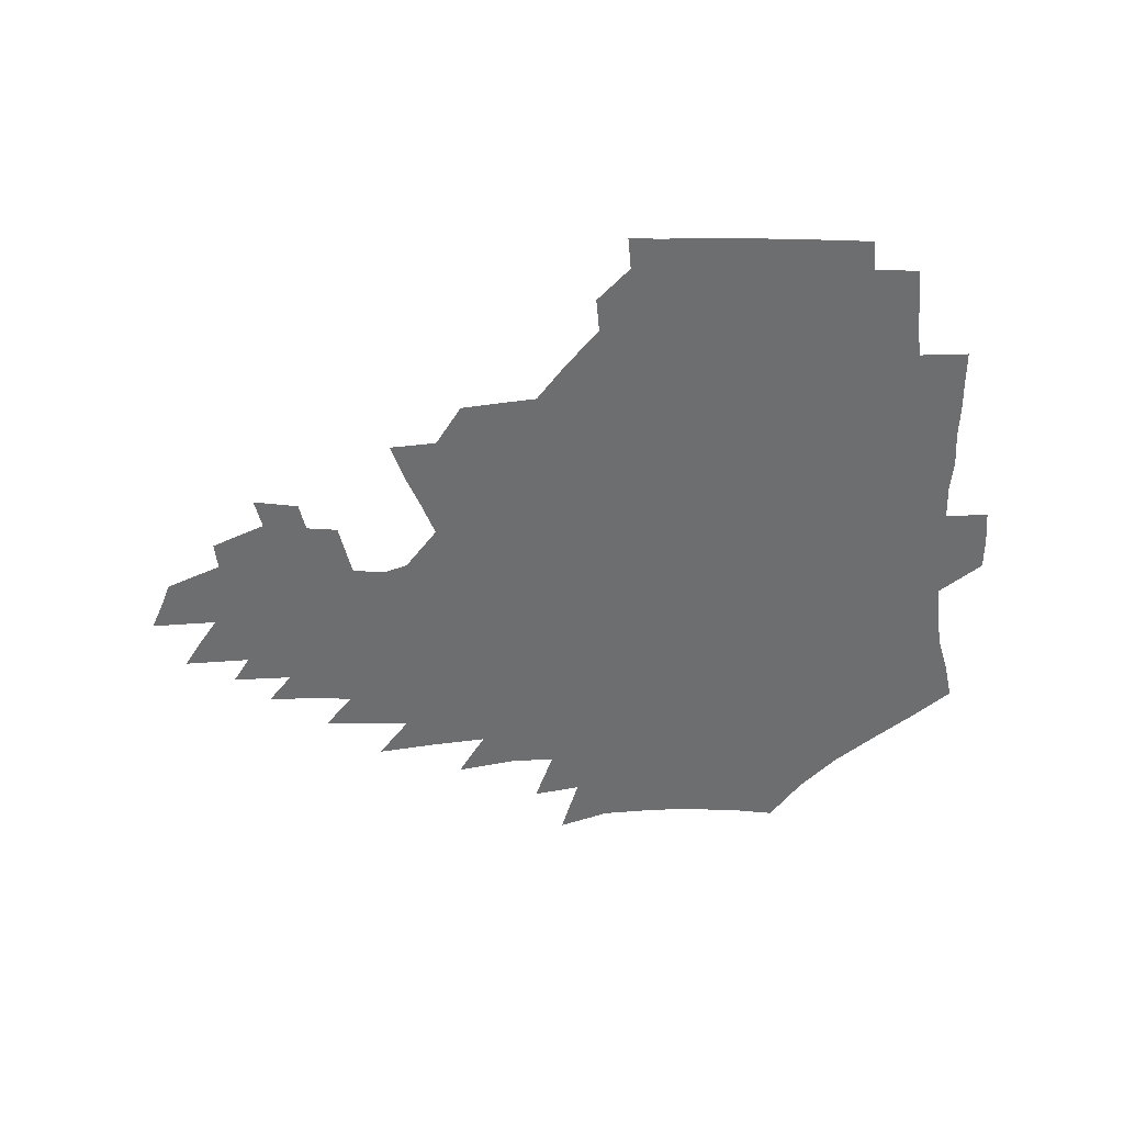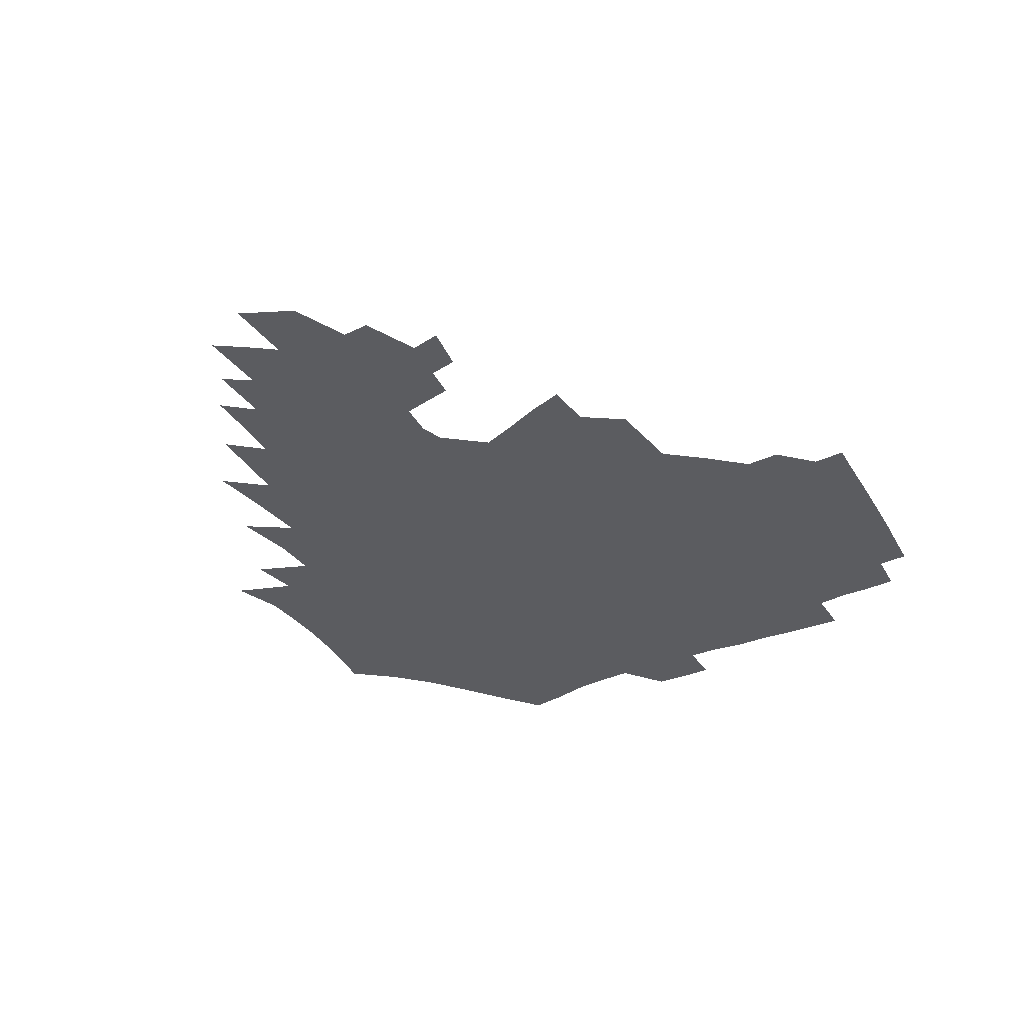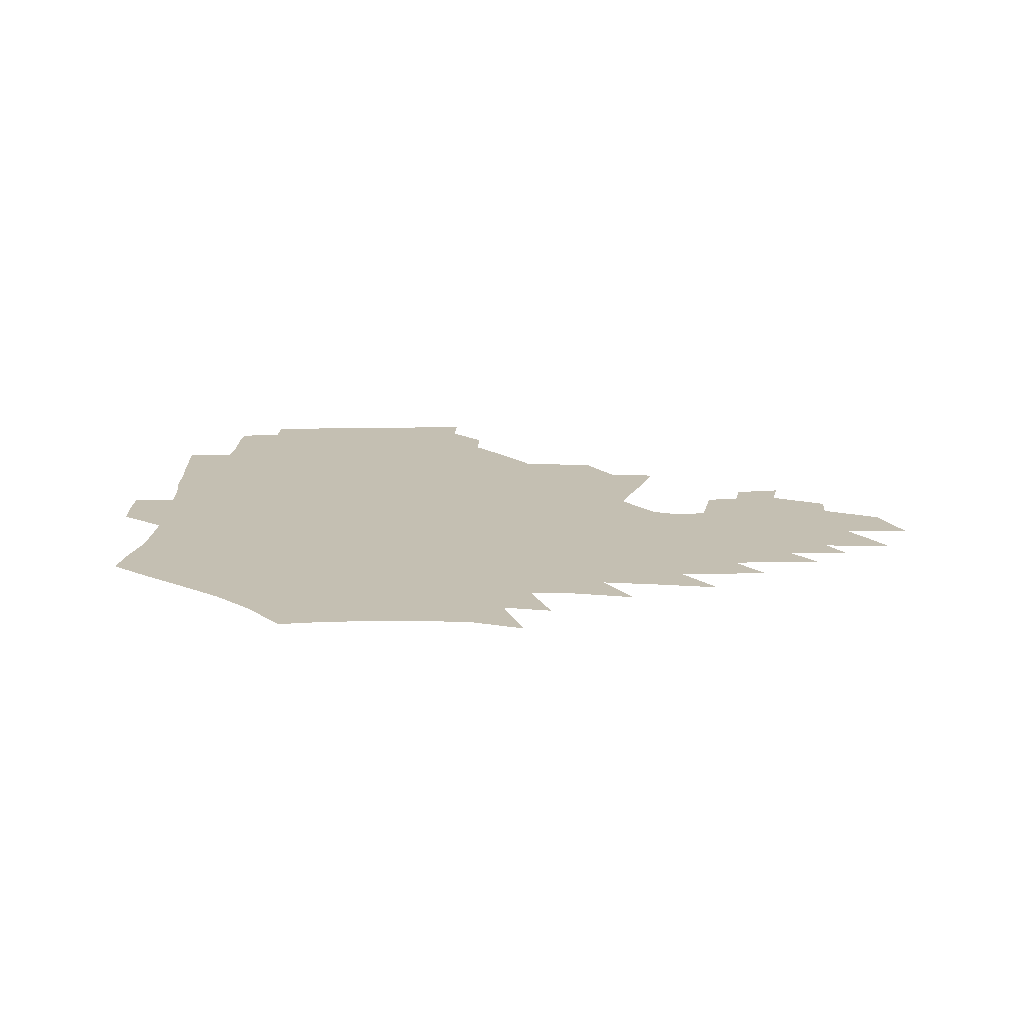
<metadata>
{"format":"obj","ext":"obj","renderer":"f3d","projection":"perspective","resolution":1024,"background":"white","views":[{"elev":-54.3,"azim":-176.8,"up":"+Z"},{"elev":-34.5,"azim":120.3,"up":"+Z"},{"elev":17.6,"azim":1.5,"up":"+Z"}]}
</metadata>
<code>
v 187.6 253.5 0
v 186.6 268.2 0
v 186.8 282.7 0
v 199.1 175.6 0
v 201.7 191.9 0
v 205.7 208.7 0
v 207.1 224.4 0
v 207.6 239.6 0
v 206.4 254.3 0
v 206.4 269 0
v 206.1 283.4 0
v 205.6 298.1 0
v 203.4 312.9 0
v 203.3 327.6 0
v 201.9 342.2 0
v 201.2 356.5 0
v 200.3 370.5 0
v 217.3 162 0
v 218.6 177.9 0
v 221.8 194.6 0
v 223.9 210.4 0
v 227.2 226.3 0
v 228.1 240.9 0
v 225.7 255.3 0
v 225.3 269.9 0
v 224.7 284.5 0
v 224.2 299.1 0
v 223.6 313.7 0
v 222.4 328.4 0
v 222.4 342.9 0
v 222.8 357.1 0
v 221.9 371.1 0
v 223.4 385.3 0
v 223.1 399.4 0
v 224 413.3 0
v 236.5 148.5 0
v 235.7 164 0
v 238 180.4 0
v 239.3 196.1 0
v 240.9 211.7 0
v 242.3 226.8 0
v 244.7 242 0
v 242.6 256.2 0
v 241.1 270.7 0
v 240.6 285.3 0
v 241.6 299.9 0
v 240.2 314.6 0
v 239.7 329.4 0
v 240.6 344 0
v 240.8 358.3 0
v 240.5 372.7 0
v 241.3 387 0
v 242 401.1 0
v 243.4 414.9 0
v 243.9 428.7 0
v 255.5 134.6 0
v 256.1 151.4 0
v 256.2 167.3 0
v 256.4 182.7 0
v 257.2 198.2 0
v 257.6 213.1 0
v 258.1 227.8 0
v 259 242.5 0
v 258.1 256.8 0
v 257 271.3 0
v 256.5 286 0
v 255.9 300.7 0
v 255.8 315.5 0
v 256.6 330.3 0
v 256.7 344.9 0
v 257.3 359.4 0
v 257.1 373.8 0
v 257.6 388.2 0
v 258.7 402.5 0
v 259.7 416.4 0
v 260.7 430.1 0
v 272.5 119 0
v 274.6 138.7 0
v 274.2 154.6 0
v 273.5 169.7 0
v 273.9 185.1 0
v 273.3 199.6 0
v 273.7 214.4 0
v 273.7 228.8 0
v 273.5 243 0
v 272.4 257.4 0
v 271.5 271.9 0
v 270.8 286.6 0
v 270.8 301.3 0
v 270.8 316.1 0
v 271.5 330.9 0
v 271.6 345.6 0
v 271.5 360.2 0
v 272.7 374.8 0
v 272.9 389.3 0
v 274.6 403.7 0
v 274.9 417.6 0
v 276.5 431.6 0
v 288.2 100.3 0
v 290.1 123.1 0
v 290.4 140.9 0
v 289.7 156.5 0
v 289.8 172.2 0
v 289.2 186.8 0
v 289 201.2 0
v 288.8 215.4 0
v 288.8 229.6 0
v 287.8 243.6 0
v 286.9 257.8 0
v 285.8 272.4 0
v 285.8 287 0
v 285.5 301.7 0
v 285.6 316.5 0
v 286.1 331.3 0
v 286.4 346.2 0
v 287.1 360.9 0
v 287.4 375.6 0
v 288.5 390.3 0
v 289 404.6 0
v 290.1 418.8 0
v 290.7 432.6 0
v 305.4 103 0
v 306 125.9 0
v 305.4 142.8 0
v 304.6 158.2 0
v 304.2 173.6 0
v 303.8 188.2 0
v 302.9 202.1 0
v 303.4 216.5 0
v 303.5 230.3 0
v 302.2 244 0
v 301 258.2 0
v 300.2 272.7 0
v 300.1 287.2 0
v 299.9 302.1 0
v 300.4 316.9 0
v 300.5 331.7 0
v 301.2 346.6 0
v 301.7 361.3 0
v 302.2 376.1 0
v 303 390.9 0
v 303.3 405.2 0
v 304.5 419.6 0
v 305 433.4 0
v 322.3 104.7 0
v 321 126.6 0
v 319.8 143.7 0
v 318.9 159.6 0
v 318.2 175 0
v 317.5 189.4 0
v 317.1 203.5 0
v 317 217.4 0
v 317.1 230.9 0
v 316.2 244.2 0
v 315.3 258.1 0
v 314.4 272.7 0
v 314.1 287.5 0
v 314.1 302.3 0
v 314.6 317 0
v 315.1 331.8 0
v 315.7 346.6 0
v 316.4 361.5 0
v 316.9 376.4 0
v 317.6 391.4 0
v 318.3 405.9 0
v 318.9 420.2 0
v 319.4 434.2 0
v 339 105.8 0
v 336.2 126.8 0
v 334.3 143.8 0
v 332.8 160.3 0
v 331.7 176.1 0
v 330.8 190.2 0
v 330.3 204.2 0
v 329.9 217.8 0
v 329.8 231.4 0
v 329.4 244.4 0
v 328.9 257.9 0
v 328.2 272.7 0
v 327.9 287.9 0
v 328.3 302.3 0
v 328.9 316.8 0
v 329.6 331.7 0
v 330.4 346.6 0
v 331.1 361.5 0
v 331.9 376.5 0
v 332.5 391.6 0
v 333.2 406.3 0
v 333.7 420.8 0
v 334.1 434.9 0
v 356.1 105.6 0
v 351.9 126.7 0
v 349 144.5 0
v 347 160.4 0
v 345.2 176.4 0
v 344 190.8 0
v 343.2 204.7 0
v 342.6 218.4 0
v 342.3 231.6 0
v 342.2 244.6 0
v 342 258 0
v 341.8 272.4 0
v 341.7 287.4 0
v 342.4 301.8 0
v 343.3 316.4 0
v 344.4 331.1 0
v 345.2 346.2 0
v 346.3 361.2 0
v 347.3 376.4 0
v 348 391.5 0
v 348.2 406.7 0
v 348.9 421.3 0
v 349.4 435.9 0
v 373.9 104.8 0
v 368.4 126.2 0
v 364.1 144.8 0
v 361.2 161 0
v 358.6 177.1 0
v 357.5 190.8 0
v 356.2 205 0
v 355.3 218.7 0
v 354.8 232.1 0
v 354.7 244.7 0
v 354.8 257.8 0
v 355.1 271.9 0
v 355.7 286.2 0
v 356.6 300.7 0
v 357.8 315.4 0
v 359.2 330.4 0
v 360.5 345.4 0
v 361.8 360.6 0
v 363.1 375.9 0
v 364 391.4 0
v 364.5 406.8 0
v 396.8 97.77 0
v 387.4 123.7 0
v 379.8 145.4 0
v 375.9 161.5 0
v 372.9 177 0
v 370.4 192 0
v 369.2 205.3 0
v 367.8 219.3 0
v 367.1 232.2 0
v 366.9 244.8 0
v 367.5 257.6 0
v 368.3 271.1 0
v 369.3 284.9 0
v 370.7 299.1 0
v 372.3 314 0
v 374.1 329.2 0
v 375.9 344.3 0
v 377.6 359.5 0
v 379.3 375 0
v 409 120.3 0
v 399.3 143.6 0
v 391.3 162.1 0
v 387.5 177.2 0
v 384.8 191.6 0
v 382.1 205.9 0
v 380.1 219.7 0
v 379.3 232.4 0
v 379.3 244.7 0
v 380 257.3 0
v 381.1 270.2 0
v 382.5 283.6 0
v 384.4 297.8 0
v 386.6 312.5 0
v 389 327.6 0
v 391.2 342.7 0
v 393.8 358 0
v 419.6 143.3 0
v 410.2 160.8 0
v 405.2 175.6 0
v 401.3 190.2 0
v 397.1 205 0
v 394.3 218.8 0
v 393.9 231.4 0
v 393 244.3 0
v 393 256.8 0
v 394.3 269.5 0
v 396.1 282.6 0
v 398.1 296.2 0
v 401.1 310.8 0
v 403.7 325.5 0
v 406.8 340.7 0
v 411 356.6 0
v 446.7 138.9 0
v 433.3 158.8 0
v 423.7 174.8 0
v 419.9 188.6 0
v 413.8 203.6 0
v 408.5 218.4 0
v 407.6 230.9 0
v 407 243.5 0
v 407.6 255.9 0
v 408.5 268.5 0
v 409.8 281.3 0
v 412.2 294.5 0
v 416.1 308.8 0
v 419.1 323.4 0
v 423.1 338.7 0
v 428.4 355 0
v 458.2 156.6 0
v 448.1 172.2 0
v 441 186.5 0
v 433.2 201.6 0
v 425.1 217.2 0
v 422 230.2 0
v 420.8 242.6 0
v 422 254.6 0
v 422.9 266.9 0
v 424.1 279.4 0
v 427.9 292.1 0
v 432.1 306.2 0
v 436.4 321.3 0
v 441.2 336.9 0
v 486 153.4 0
v 471 171.3 0
v 461 185.8 0
v 454.1 199.4 0
v 444.7 214.9 0
v 439 228.6 0
v 437.3 240.8 0
v 437.9 252.6 0
v 438.3 264.5 0
v 441.7 276 0
v 445.9 287.4 0
v 451.3 302.9 0
v 457.7 319.3 0
v 462.8 335.7 0
v 490.4 172.7 0
v 479.3 186.9 0
v 470.5 200.3 0
v 463.9 213.2 0
v 456.4 227.1 0
v 453 239.1 0
v 454.5 249.8 0
v 456.8 260 0
v 461.5 268.9 0
v 510.7 173.7 0
v 497.2 188.8 0
v 487.6 201.7 0
v 478.1 214.9 0
v 472.2 226.8 0
v 468.1 238 0
v 467.2 248 0
v 468.5 257.3 0
v 472.1 265.7 0
v 516.4 190.1 0
v 507.1 202.5 0
v 499.2 214.6 0
v 492 226.1 0
v 487.9 236.9 0
v 485.1 247.1 0
v 484.9 256.9 0
v 487.2 267.1 0
v 489.6 278.8 0
v 492 291.3 0
v 537.3 190.8 0
v 525.7 204.1 0
v 521.3 215.2 0
v 513.6 226.7 0
v 509.4 237.6 0
v 507.2 248.4 0
v 506.1 259.3 0
v 504.5 270 0
v 504.8 281.1 0
v 506.4 293 0
v 508.8 305.7 0
v 553.4 204.1 0
v 544.9 216.2 0
v 538.6 227.7 0
v 533.1 238.9 0
v 530.4 249.9 0
v 528.2 261 0
v 526.4 272.3 0
v 527 283.9 0
v 526.6 295.5 0
v 529.4 309.2 0
v 575.6 215.5 0
v 566.9 228 0
v 557.5 240.2 0
v 554.5 251.2 0
v 551.9 262.1 0
v 551 273.1 0
v 551.7 285.4 0
v 588.2 239.6 0
v 582.1 251.3 0
v 576.8 262.8 0
f 8 9 1
f 1 9 2
f 9 10 2
f 2 10 3
f 10 11 3
f 18 19 4
f 4 19 5
f 19 20 5
f 5 20 6
f 20 21 6
f 6 21 7
f 21 22 7
f 7 22 8
f 22 23 8
f 8 23 9
f 23 24 9
f 9 24 10
f 24 25 10
f 10 25 11
f 25 26 11
f 11 26 12
f 26 27 12
f 12 27 13
f 27 28 13
f 13 28 14
f 28 29 14
f 14 29 15
f 29 30 15
f 15 30 16
f 30 31 16
f 16 31 17
f 31 32 17
f 36 37 18
f 18 37 19
f 37 38 19
f 19 38 20
f 38 39 20
f 20 39 21
f 39 40 21
f 21 40 22
f 40 41 22
f 22 41 23
f 41 42 23
f 23 42 24
f 42 43 24
f 24 43 25
f 43 44 25
f 25 44 26
f 44 45 26
f 26 45 27
f 45 46 27
f 27 46 28
f 46 47 28
f 28 47 29
f 47 48 29
f 29 48 30
f 48 49 30
f 30 49 31
f 49 50 31
f 31 50 32
f 50 51 32
f 32 51 33
f 51 52 33
f 33 52 34
f 52 53 34
f 34 53 35
f 53 54 35
f 56 57 36
f 36 57 37
f 57 58 37
f 37 58 38
f 58 59 38
f 38 59 39
f 59 60 39
f 39 60 40
f 60 61 40
f 40 61 41
f 61 62 41
f 41 62 42
f 62 63 42
f 42 63 43
f 63 64 43
f 43 64 44
f 64 65 44
f 44 65 45
f 65 66 45
f 45 66 46
f 66 67 46
f 46 67 47
f 67 68 47
f 47 68 48
f 68 69 48
f 48 69 49
f 69 70 49
f 49 70 50
f 70 71 50
f 50 71 51
f 71 72 51
f 51 72 52
f 72 73 52
f 52 73 53
f 73 74 53
f 53 74 54
f 74 75 54
f 54 75 55
f 75 76 55
f 77 78 56
f 56 78 57
f 78 79 57
f 57 79 58
f 79 80 58
f 58 80 59
f 80 81 59
f 59 81 60
f 81 82 60
f 60 82 61
f 82 83 61
f 61 83 62
f 83 84 62
f 62 84 63
f 84 85 63
f 63 85 64
f 85 86 64
f 64 86 65
f 86 87 65
f 65 87 66
f 87 88 66
f 66 88 67
f 88 89 67
f 67 89 68
f 89 90 68
f 68 90 69
f 90 91 69
f 69 91 70
f 91 92 70
f 70 92 71
f 92 93 71
f 71 93 72
f 93 94 72
f 72 94 73
f 94 95 73
f 73 95 74
f 95 96 74
f 74 96 75
f 96 97 75
f 75 97 76
f 97 98 76
f 99 100 77
f 77 100 78
f 100 101 78
f 78 101 79
f 101 102 79
f 79 102 80
f 102 103 80
f 80 103 81
f 103 104 81
f 81 104 82
f 104 105 82
f 82 105 83
f 105 106 83
f 83 106 84
f 106 107 84
f 84 107 85
f 107 108 85
f 85 108 86
f 108 109 86
f 86 109 87
f 109 110 87
f 87 110 88
f 110 111 88
f 88 111 89
f 111 112 89
f 89 112 90
f 112 113 90
f 90 113 91
f 113 114 91
f 91 114 92
f 114 115 92
f 92 115 93
f 115 116 93
f 93 116 94
f 116 117 94
f 94 117 95
f 117 118 95
f 95 118 96
f 118 119 96
f 96 119 97
f 119 120 97
f 97 120 98
f 120 121 98
f 99 122 100
f 122 123 100
f 100 123 101
f 123 124 101
f 101 124 102
f 124 125 102
f 102 125 103
f 125 126 103
f 103 126 104
f 126 127 104
f 104 127 105
f 127 128 105
f 105 128 106
f 128 129 106
f 106 129 107
f 129 130 107
f 107 130 108
f 130 131 108
f 108 131 109
f 131 132 109
f 109 132 110
f 132 133 110
f 110 133 111
f 133 134 111
f 111 134 112
f 134 135 112
f 112 135 113
f 135 136 113
f 113 136 114
f 136 137 114
f 114 137 115
f 137 138 115
f 115 138 116
f 138 139 116
f 116 139 117
f 139 140 117
f 117 140 118
f 140 141 118
f 118 141 119
f 141 142 119
f 119 142 120
f 142 143 120
f 120 143 121
f 143 144 121
f 122 145 123
f 145 146 123
f 123 146 124
f 146 147 124
f 124 147 125
f 147 148 125
f 125 148 126
f 148 149 126
f 126 149 127
f 149 150 127
f 127 150 128
f 150 151 128
f 128 151 129
f 151 152 129
f 129 152 130
f 152 153 130
f 130 153 131
f 153 154 131
f 131 154 132
f 154 155 132
f 132 155 133
f 155 156 133
f 133 156 134
f 156 157 134
f 134 157 135
f 157 158 135
f 135 158 136
f 158 159 136
f 136 159 137
f 159 160 137
f 137 160 138
f 160 161 138
f 138 161 139
f 161 162 139
f 139 162 140
f 162 163 140
f 140 163 141
f 163 164 141
f 141 164 142
f 164 165 142
f 142 165 143
f 165 166 143
f 143 166 144
f 166 167 144
f 145 168 146
f 168 169 146
f 146 169 147
f 169 170 147
f 147 170 148
f 170 171 148
f 148 171 149
f 171 172 149
f 149 172 150
f 172 173 150
f 150 173 151
f 173 174 151
f 151 174 152
f 174 175 152
f 152 175 153
f 175 176 153
f 153 176 154
f 176 177 154
f 154 177 155
f 177 178 155
f 155 178 156
f 178 179 156
f 156 179 157
f 179 180 157
f 157 180 158
f 180 181 158
f 158 181 159
f 181 182 159
f 159 182 160
f 182 183 160
f 160 183 161
f 183 184 161
f 161 184 162
f 184 185 162
f 162 185 163
f 185 186 163
f 163 186 164
f 186 187 164
f 164 187 165
f 187 188 165
f 165 188 166
f 188 189 166
f 166 189 167
f 189 190 167
f 168 191 169
f 191 192 169
f 169 192 170
f 192 193 170
f 170 193 171
f 193 194 171
f 171 194 172
f 194 195 172
f 172 195 173
f 195 196 173
f 173 196 174
f 196 197 174
f 174 197 175
f 197 198 175
f 175 198 176
f 198 199 176
f 176 199 177
f 199 200 177
f 177 200 178
f 200 201 178
f 178 201 179
f 201 202 179
f 179 202 180
f 202 203 180
f 180 203 181
f 203 204 181
f 181 204 182
f 204 205 182
f 182 205 183
f 205 206 183
f 183 206 184
f 206 207 184
f 184 207 185
f 207 208 185
f 185 208 186
f 208 209 186
f 186 209 187
f 209 210 187
f 187 210 188
f 210 211 188
f 188 211 189
f 211 212 189
f 189 212 190
f 212 213 190
f 191 214 192
f 214 215 192
f 192 215 193
f 215 216 193
f 193 216 194
f 216 217 194
f 194 217 195
f 217 218 195
f 195 218 196
f 218 219 196
f 196 219 197
f 219 220 197
f 197 220 198
f 220 221 198
f 198 221 199
f 221 222 199
f 199 222 200
f 222 223 200
f 200 223 201
f 223 224 201
f 201 224 202
f 224 225 202
f 202 225 203
f 225 226 203
f 203 226 204
f 226 227 204
f 204 227 205
f 227 228 205
f 205 228 206
f 228 229 206
f 206 229 207
f 229 230 207
f 207 230 208
f 230 231 208
f 208 231 209
f 231 232 209
f 209 232 210
f 232 233 210
f 210 233 211
f 233 234 211
f 211 234 212
f 214 235 215
f 235 236 215
f 215 236 216
f 236 237 216
f 216 237 217
f 237 238 217
f 217 238 218
f 238 239 218
f 218 239 219
f 239 240 219
f 219 240 220
f 240 241 220
f 220 241 221
f 241 242 221
f 221 242 222
f 242 243 222
f 222 243 223
f 243 244 223
f 223 244 224
f 244 245 224
f 224 245 225
f 245 246 225
f 225 246 226
f 246 247 226
f 226 247 227
f 247 248 227
f 227 248 228
f 248 249 228
f 228 249 229
f 249 250 229
f 229 250 230
f 250 251 230
f 230 251 231
f 251 252 231
f 231 252 232
f 252 253 232
f 232 253 233
f 236 254 237
f 254 255 237
f 237 255 238
f 255 256 238
f 238 256 239
f 256 257 239
f 239 257 240
f 257 258 240
f 240 258 241
f 258 259 241
f 241 259 242
f 259 260 242
f 242 260 243
f 260 261 243
f 243 261 244
f 261 262 244
f 244 262 245
f 262 263 245
f 245 263 246
f 263 264 246
f 246 264 247
f 264 265 247
f 247 265 248
f 265 266 248
f 248 266 249
f 266 267 249
f 249 267 250
f 267 268 250
f 250 268 251
f 268 269 251
f 251 269 252
f 269 270 252
f 252 270 253
f 255 271 256
f 271 272 256
f 256 272 257
f 272 273 257
f 257 273 258
f 273 274 258
f 258 274 259
f 274 275 259
f 259 275 260
f 275 276 260
f 260 276 261
f 276 277 261
f 261 277 262
f 277 278 262
f 262 278 263
f 278 279 263
f 263 279 264
f 279 280 264
f 264 280 265
f 280 281 265
f 265 281 266
f 281 282 266
f 266 282 267
f 282 283 267
f 267 283 268
f 283 284 268
f 268 284 269
f 284 285 269
f 269 285 270
f 285 286 270
f 271 287 272
f 287 288 272
f 272 288 273
f 288 289 273
f 273 289 274
f 289 290 274
f 274 290 275
f 290 291 275
f 275 291 276
f 291 292 276
f 276 292 277
f 292 293 277
f 277 293 278
f 293 294 278
f 278 294 279
f 294 295 279
f 279 295 280
f 295 296 280
f 280 296 281
f 296 297 281
f 281 297 282
f 297 298 282
f 282 298 283
f 298 299 283
f 283 299 284
f 299 300 284
f 284 300 285
f 300 301 285
f 285 301 286
f 301 302 286
f 288 303 289
f 303 304 289
f 289 304 290
f 304 305 290
f 290 305 291
f 305 306 291
f 291 306 292
f 306 307 292
f 292 307 293
f 307 308 293
f 293 308 294
f 308 309 294
f 294 309 295
f 309 310 295
f 295 310 296
f 310 311 296
f 296 311 297
f 311 312 297
f 297 312 298
f 312 313 298
f 298 313 299
f 313 314 299
f 299 314 300
f 314 315 300
f 300 315 301
f 315 316 301
f 301 316 302
f 303 317 304
f 317 318 304
f 304 318 305
f 318 319 305
f 305 319 306
f 319 320 306
f 306 320 307
f 320 321 307
f 307 321 308
f 321 322 308
f 308 322 309
f 322 323 309
f 309 323 310
f 323 324 310
f 310 324 311
f 324 325 311
f 311 325 312
f 325 326 312
f 312 326 313
f 326 327 313
f 313 327 314
f 327 328 314
f 314 328 315
f 328 329 315
f 315 329 316
f 329 330 316
f 318 331 319
f 331 332 319
f 319 332 320
f 332 333 320
f 320 333 321
f 333 334 321
f 321 334 322
f 334 335 322
f 322 335 323
f 335 336 323
f 323 336 324
f 336 337 324
f 324 337 325
f 337 338 325
f 325 338 326
f 338 339 326
f 326 339 327
f 331 340 332
f 340 341 332
f 332 341 333
f 341 342 333
f 333 342 334
f 342 343 334
f 334 343 335
f 343 344 335
f 335 344 336
f 344 345 336
f 336 345 337
f 345 346 337
f 337 346 338
f 346 347 338
f 338 347 339
f 347 348 339
f 341 349 342
f 349 350 342
f 342 350 343
f 350 351 343
f 343 351 344
f 351 352 344
f 344 352 345
f 352 353 345
f 345 353 346
f 353 354 346
f 346 354 347
f 354 355 347
f 347 355 348
f 355 356 348
f 349 359 350
f 359 360 350
f 350 360 351
f 360 361 351
f 351 361 352
f 361 362 352
f 352 362 353
f 362 363 353
f 353 363 354
f 363 364 354
f 354 364 355
f 364 365 355
f 355 365 356
f 365 366 356
f 356 366 357
f 366 367 357
f 357 367 358
f 367 368 358
f 360 370 361
f 370 371 361
f 361 371 362
f 371 372 362
f 362 372 363
f 372 373 363
f 363 373 364
f 373 374 364
f 364 374 365
f 374 375 365
f 365 375 366
f 375 376 366
f 366 376 367
f 376 377 367
f 367 377 368
f 377 378 368
f 368 378 369
f 378 379 369
f 371 380 372
f 380 381 372
f 372 381 373
f 381 382 373
f 373 382 374
f 382 383 374
f 374 383 375
f 383 384 375
f 375 384 376
f 384 385 376
f 376 385 377
f 385 386 377
f 377 386 378
f 382 387 383
f 387 388 383
f 383 388 384
f 388 389 384
f 384 389 385

</code>
